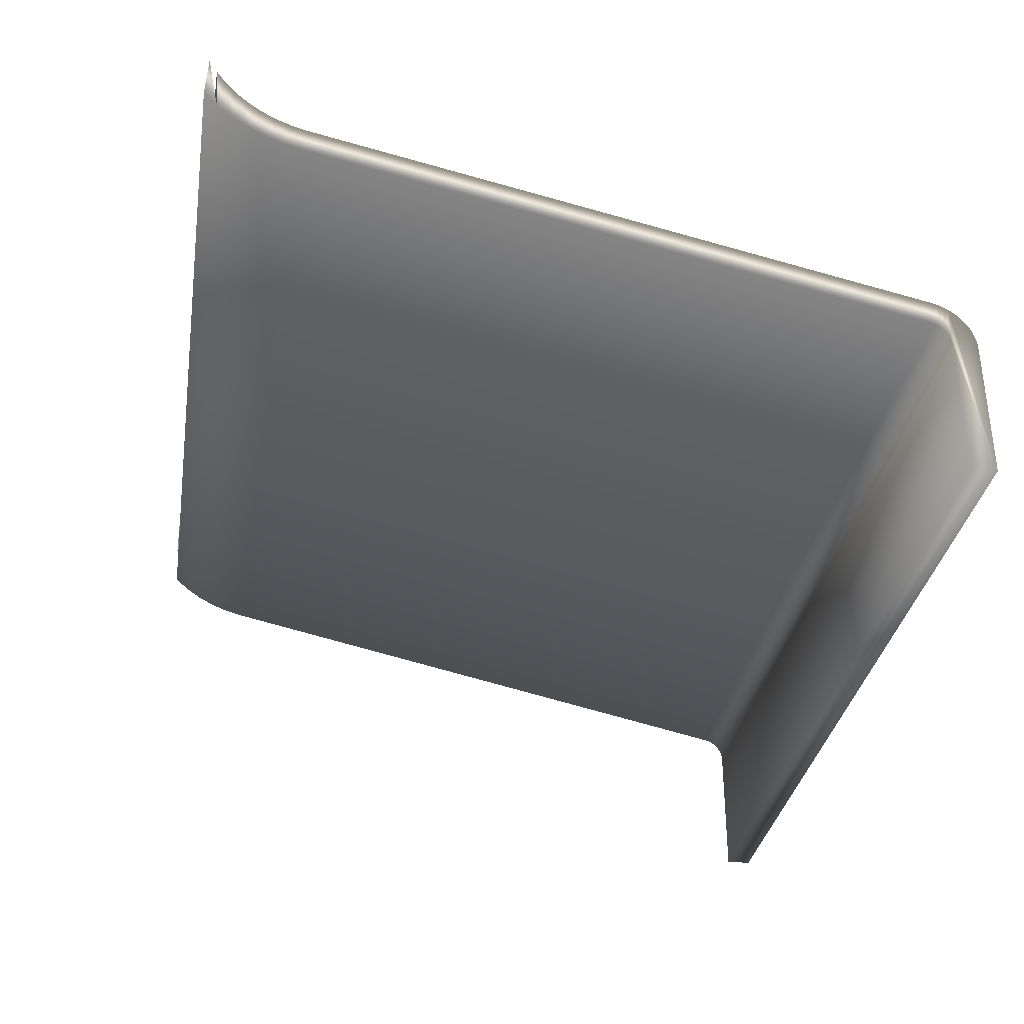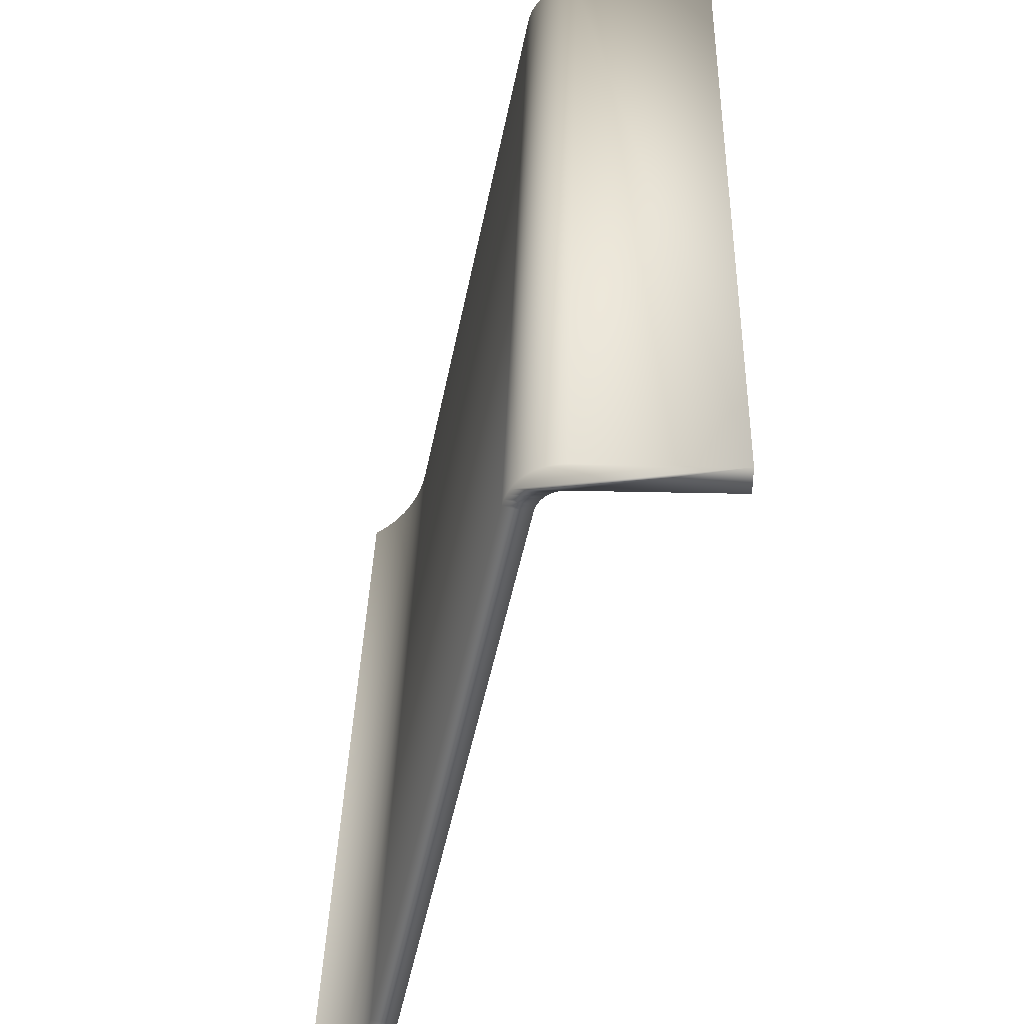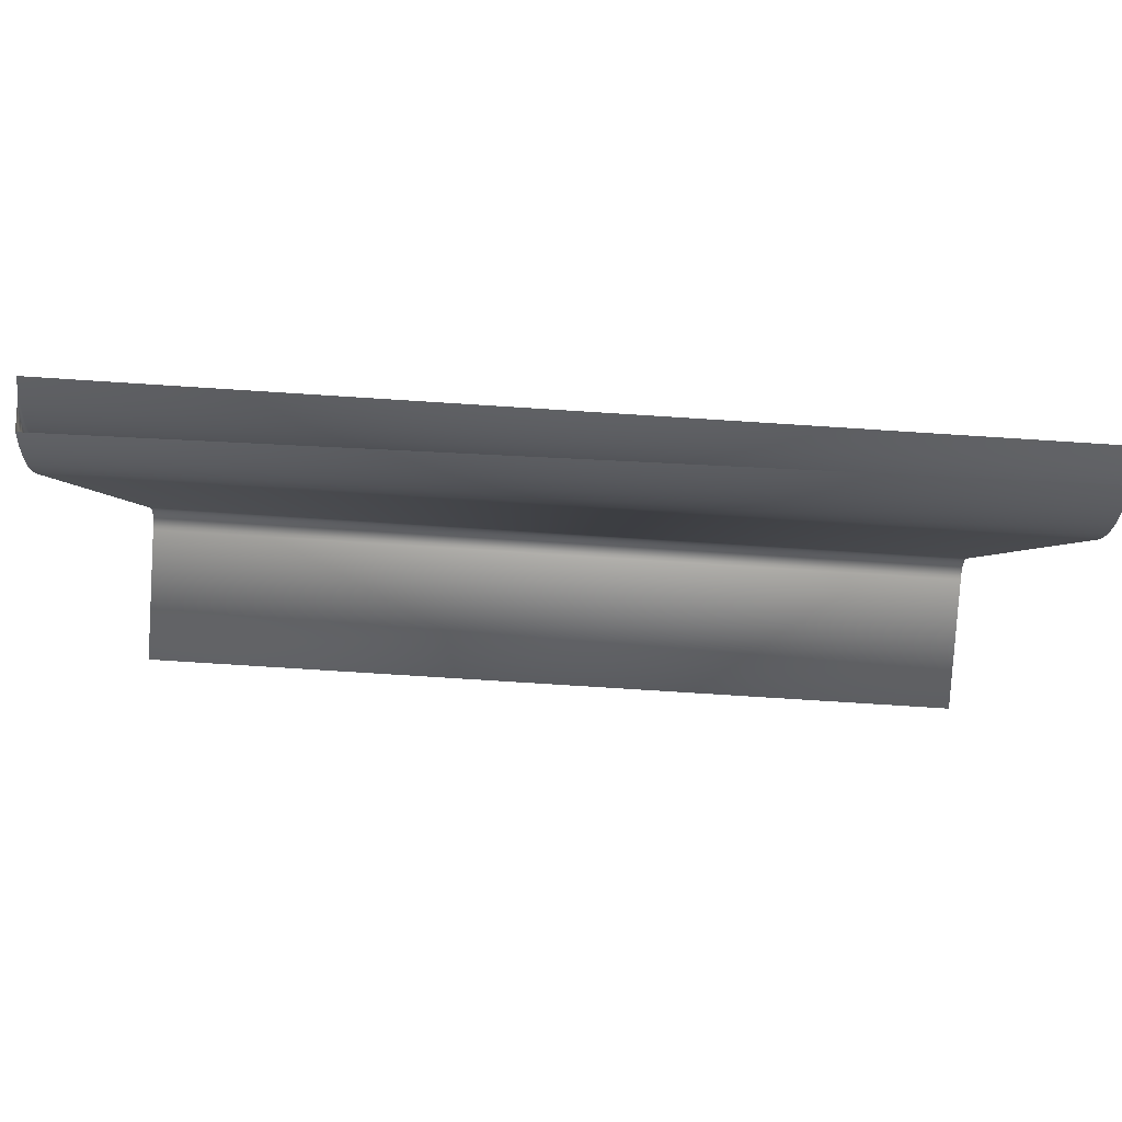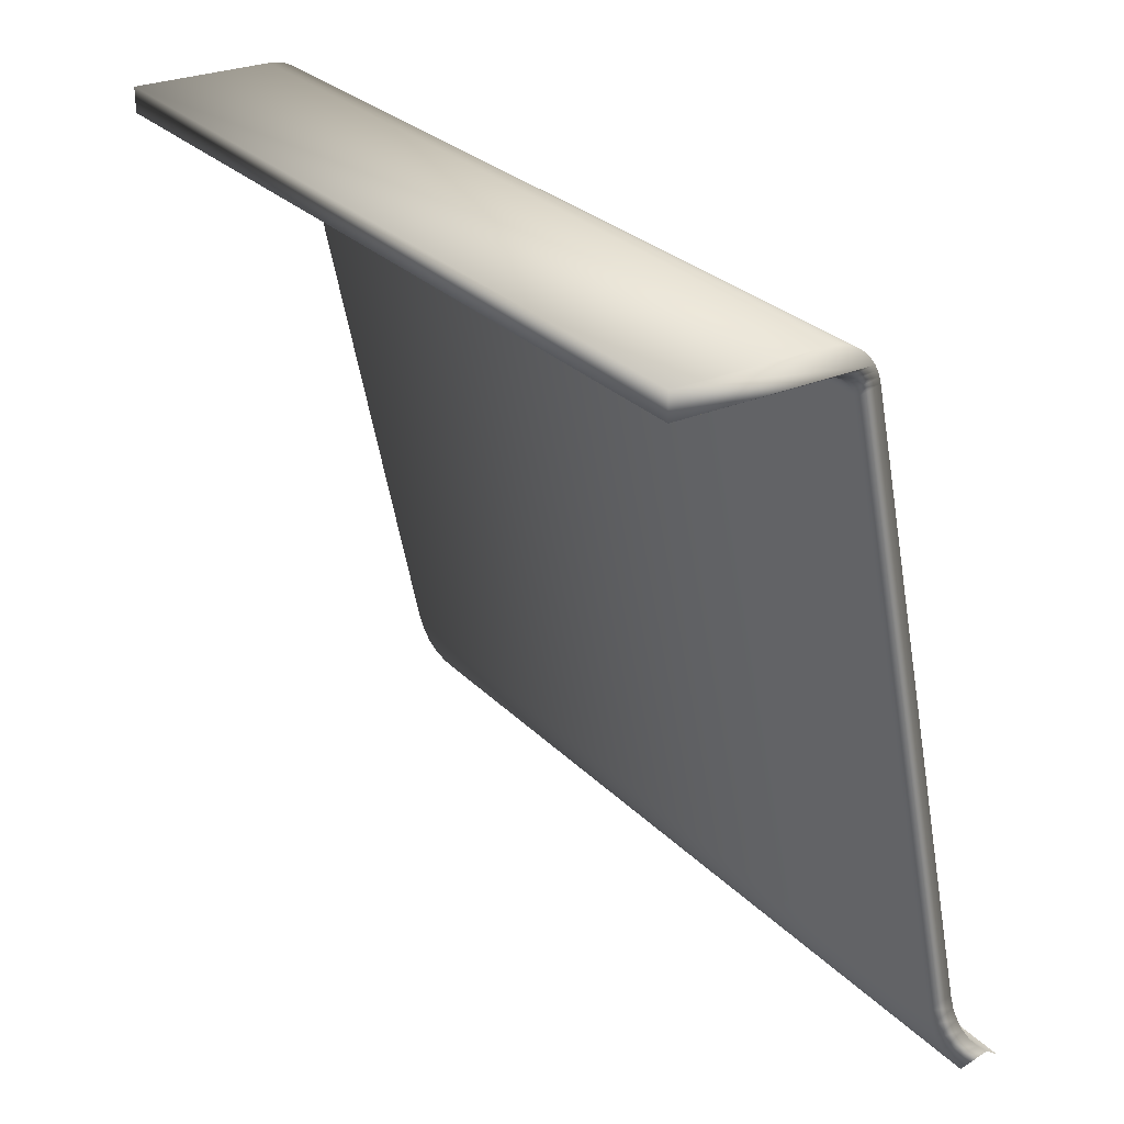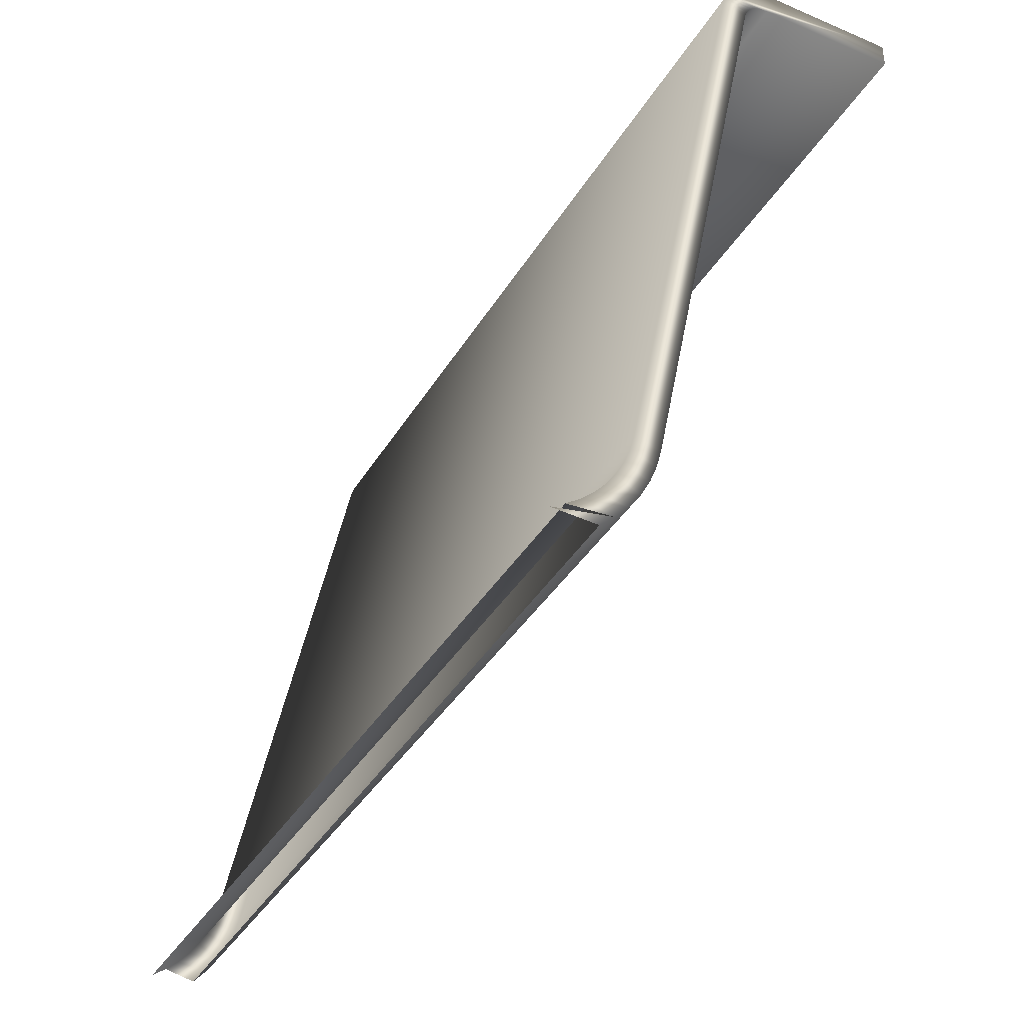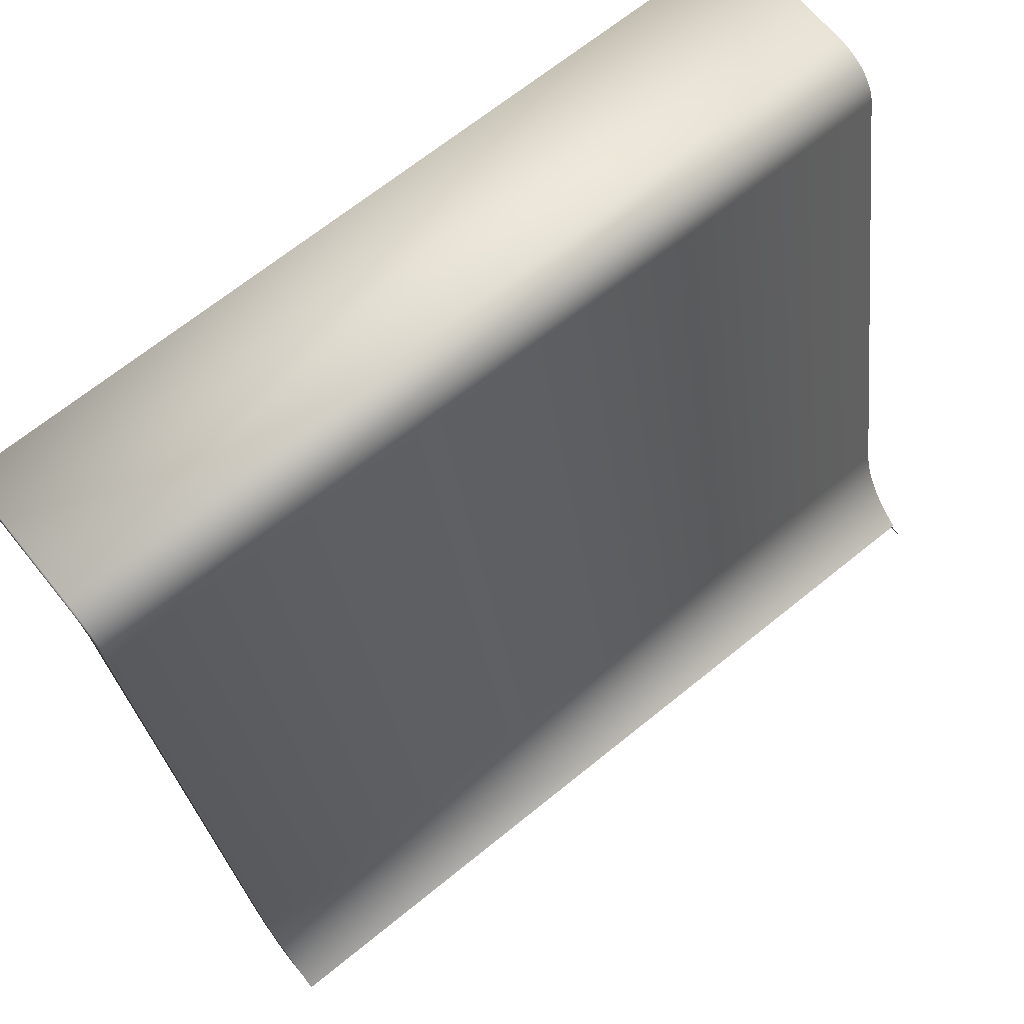
<metadata>
{"format":"obj","ext":"obj","renderer":"f3d","projection":"perspective","resolution":1024,"background":"white","views":[{"elev":-34.1,"azim":80.0,"up":"+Z"},{"elev":37.3,"azim":91.7,"up":"+Y"},{"elev":-79.8,"azim":-3.6,"up":"+Y"},{"elev":27.3,"azim":-123.6,"up":"+Y"},{"elev":-38.7,"azim":62.0,"up":"+Y"},{"elev":68.2,"azim":-39.0,"up":"+Y"}]}
</metadata>
<code>
v 0.3532 -0.04326 -0.1395
v -0.3402 -0.03272 -0.151
v 0.3532 -0.04166 -0.1042
v 0.3532 -0.03272 -0.151
v 0.3532 -0.02093 -0.1612
v -0.3402 -0.03514 -0.1157
v 0.3532 -0.03514 -0.1157
v -0.3402 -0.02093 -0.1612
v 0.3532 -0.02735 -0.1265
v -0.3402 -0.02735 -0.1265
v 0.3532 -0.008061 -0.17
v 0.3532 -0.01839 -0.1363
v -0.3402 -0.01839 -0.1363
v -0.3402 -0.008061 -0.17
v 0.3532 0.005731 -0.1774
v 0.3532 -0.008375 -0.145
v -0.3402 -0.008375 -0.145
v -0.3402 0.005731 -0.1774
v 0.3532 0.002567 -0.1525
v -0.3402 0.002567 -0.1525
v 0.3532 0.02027 -0.1831
v 0.3532 0.01429 -0.1587
v -0.3402 0.01429 -0.1587
v -0.3402 0.02027 -0.1831
v 0.3532 0.03448 -0.1868
v 0.3532 0.02665 -0.1636
v -0.3402 0.02665 -0.1636
v -0.3402 0.03448 -0.1868
v 0.3532 0.5229 -0.287
v 0.3532 0.03917 -0.1669
v -0.3402 0.03917 -0.1669
v -0.3402 0.5229 -0.287
v 0.3532 0.5261 -0.2879
v 0.3532 0.5276 -0.2671
v -0.3402 0.5276 -0.2671
v -0.3402 0.5261 -0.2879
v 0.3532 0.5283 -0.2887
v -0.3402 0.5325 -0.2684
v -0.3402 0.5283 -0.2887
v 0.3532 0.5325 -0.2684
v 0.3532 0.5304 -0.2899
v -0.3402 0.5369 -0.2701
v -0.3402 0.5304 -0.2899
v 0.3532 0.5324 -0.2912
v 0.3532 0.5369 -0.2701
v -0.3402 0.5342 -0.2928
v -0.3402 0.5324 -0.2912
v 0.3532 0.5342 -0.2928
v -0.3402 0.5411 -0.2723
v -0.3402 0.5358 -0.2945
v 0.3532 0.5358 -0.2945
v 0.3532 0.5411 -0.2723
v -0.3402 0.5372 -0.2965
v 0.3532 0.5372 -0.2965
v -0.3402 0.545 -0.275
v -0.3402 0.5384 -0.2985
v 0.3532 0.5384 -0.2985
v 0.3532 0.545 -0.275
v -0.3402 0.5611 -0.4225
v -0.3402 0.5393 -0.3007
v 0.3532 0.5393 -0.3007
v 0.3532 0.5611 -0.4225
v -0.3402 0.5485 -0.2781
v -0.3402 0.5406 -0.4225
v -0.3402 0.54 -0.303
v 0.3532 0.54 -0.303
v 0.3532 0.5406 -0.3086
v 0.3532 0.5485 -0.2781
v -0.3402 0.5406 -0.3086
v -0.3402 0.5517 -0.2816
v -0.3402 0.5404 -0.3054
v 0.3532 0.5404 -0.3054
v 0.3532 0.5406 -0.4225
v 0.3532 0.5517 -0.2816
v -0.3402 0.5611 -0.3081
v -0.3402 0.5545 -0.2854
v 0.3532 0.5545 -0.2854
v 0.3532 0.5611 -0.3081
v -0.3402 0.5608 -0.303
v -0.3402 0.5568 -0.2895
v 0.3532 0.5568 -0.2895
v 0.3532 0.5608 -0.303
v -0.3402 0.56 -0.2984
v -0.3402 0.5587 -0.2938
v 0.3532 0.5587 -0.2938
v 0.3532 0.56 -0.2984
f 1 2 4
f 4 2 1
f 3 1 4
f 4 1 3
f 2 5 4
f 4 5 2
f 5 2 8
f 8 2 5
f 9 4 5
f 5 4 9
f 7 4 9
f 9 4 7
f 2 10 8
f 8 10 2
f 8 11 5
f 5 11 8
f 9 5 12
f 12 5 9
f 9 6 7
f 7 6 9
f 6 9 10
f 10 9 6
f 8 10 13
f 13 10 8
f 11 8 14
f 14 8 11
f 12 5 11
f 11 5 12
f 12 10 9
f 9 10 12
f 10 12 13
f 13 12 10
f 8 13 14
f 14 13 8
f 14 15 11
f 11 15 14
f 12 11 16
f 16 11 12
f 12 17 13
f 13 17 12
f 14 13 17
f 17 13 14
f 15 14 18
f 18 14 15
f 19 11 15
f 15 11 19
f 16 11 19
f 19 11 16
f 17 12 16
f 16 12 17
f 14 17 20
f 20 17 14
f 14 20 18
f 18 20 14
f 18 21 15
f 15 21 18
f 19 15 22
f 22 15 19
f 20 16 19
f 19 16 20
f 16 20 17
f 17 20 16
f 18 20 23
f 23 20 18
f 21 18 24
f 24 18 21
f 22 15 21
f 21 15 22
f 23 19 22
f 22 19 23
f 19 23 20
f 20 23 19
f 18 23 24
f 24 23 18
f 24 25 21
f 21 25 24
f 22 21 26
f 26 21 22
f 22 27 23
f 23 27 22
f 24 23 27
f 27 23 24
f 25 24 28
f 28 24 25
f 26 21 25
f 25 21 26
f 27 22 26
f 26 22 27
f 24 27 28
f 28 27 24
f 28 29 25
f 25 29 28
f 26 25 30
f 30 25 26
f 26 31 27
f 27 31 26
f 28 27 31
f 31 27 28
f 29 28 32
f 32 28 29
f 30 25 29
f 29 25 30
f 31 26 30
f 30 26 31
f 28 31 32
f 32 31 28
f 32 33 29
f 29 33 32
f 30 29 34
f 34 29 30
f 30 35 31
f 31 35 30
f 32 31 35
f 35 31 32
f 33 32 36
f 36 32 33
f 34 29 33
f 33 29 34
f 35 30 34
f 34 30 35
f 32 35 36
f 36 35 32
f 36 37 33
f 33 37 36
f 34 33 37
f 37 33 34
f 34 38 35
f 35 38 34
f 36 35 39
f 39 35 36
f 37 36 39
f 39 36 37
f 34 37 40
f 40 37 34
f 38 34 40
f 40 34 38
f 39 35 38
f 38 35 39
f 39 41 37
f 37 41 39
f 40 37 41
f 41 37 40
f 40 42 38
f 38 42 40
f 39 38 43
f 43 38 39
f 41 39 43
f 43 39 41
f 40 41 44
f 44 41 40
f 42 40 45
f 45 40 42
f 46 38 42
f 42 38 46
f 43 38 47
f 47 38 43
f 43 44 41
f 41 44 43
f 40 44 48
f 48 44 40
f 40 48 45
f 45 48 40
f 45 49 42
f 42 49 45
f 47 38 46
f 46 38 47
f 46 42 50
f 50 42 46
f 44 43 47
f 47 43 44
f 47 48 44
f 44 48 47
f 45 48 51
f 51 48 45
f 49 45 52
f 52 45 49
f 53 42 49
f 49 42 53
f 48 47 46
f 46 47 48
f 50 42 53
f 53 42 50
f 50 48 46
f 46 48 50
f 48 50 51
f 51 50 48
f 45 51 54
f 54 51 45
f 45 54 52
f 52 54 45
f 52 55 49
f 49 55 52
f 53 49 56
f 56 49 53
f 53 51 50
f 50 51 53
f 51 53 54
f 54 53 51
f 52 54 57
f 57 54 52
f 55 52 58
f 58 52 55
f 59 49 55
f 55 49 59
f 56 49 60
f 60 49 56
f 56 54 53
f 53 54 56
f 54 56 57
f 57 56 54
f 52 57 61
f 61 57 52
f 52 62 58
f 58 62 52
f 58 63 55
f 55 63 58
f 64 49 59
f 59 49 64
f 59 55 63
f 63 55 59
f 60 49 65
f 65 49 60
f 60 57 56
f 56 57 60
f 57 60 61
f 61 60 57
f 52 61 66
f 66 61 52
f 67 62 52
f 52 62 67
f 58 62 68
f 68 62 58
f 63 58 68
f 68 58 63
f 69 49 64
f 64 49 69
f 62 64 59
f 59 64 62
f 59 63 70
f 70 63 59
f 65 49 71
f 71 49 65
f 65 61 60
f 60 61 65
f 61 65 66
f 66 65 61
f 52 66 72
f 72 66 52
f 62 67 73
f 73 67 62
f 52 72 67
f 67 72 52
f 68 62 74
f 74 62 68
f 74 63 68
f 68 63 74
f 71 49 69
f 69 49 71
f 64 67 69
f 69 67 64
f 64 62 73
f 73 62 64
f 75 62 59
f 59 62 75
f 63 74 70
f 70 74 63
f 59 70 76
f 76 70 59
f 71 66 65
f 65 66 71
f 66 71 72
f 72 71 66
f 67 64 73
f 73 64 67
f 72 69 67
f 67 69 72
f 74 62 77
f 77 62 74
f 69 72 71
f 71 72 69
f 62 75 78
f 78 75 62
f 59 79 75
f 75 79 59
f 77 70 74
f 74 70 77
f 70 77 76
f 76 77 70
f 59 76 80
f 80 76 59
f 77 62 81
f 81 62 77
f 79 78 75
f 75 78 79
f 82 62 78
f 78 62 82
f 59 83 79
f 79 83 59
f 81 76 77
f 77 76 81
f 76 81 80
f 80 81 76
f 59 80 84
f 84 80 59
f 81 62 85
f 85 62 81
f 78 79 82
f 82 79 78
f 86 62 82
f 82 62 86
f 59 84 83
f 83 84 59
f 83 82 79
f 79 82 83
f 85 80 81
f 81 80 85
f 80 85 84
f 84 85 80
f 85 62 86
f 86 62 85
f 82 83 86
f 86 83 82
f 84 86 83
f 83 86 84
f 86 84 85
f 85 84 86

</code>
